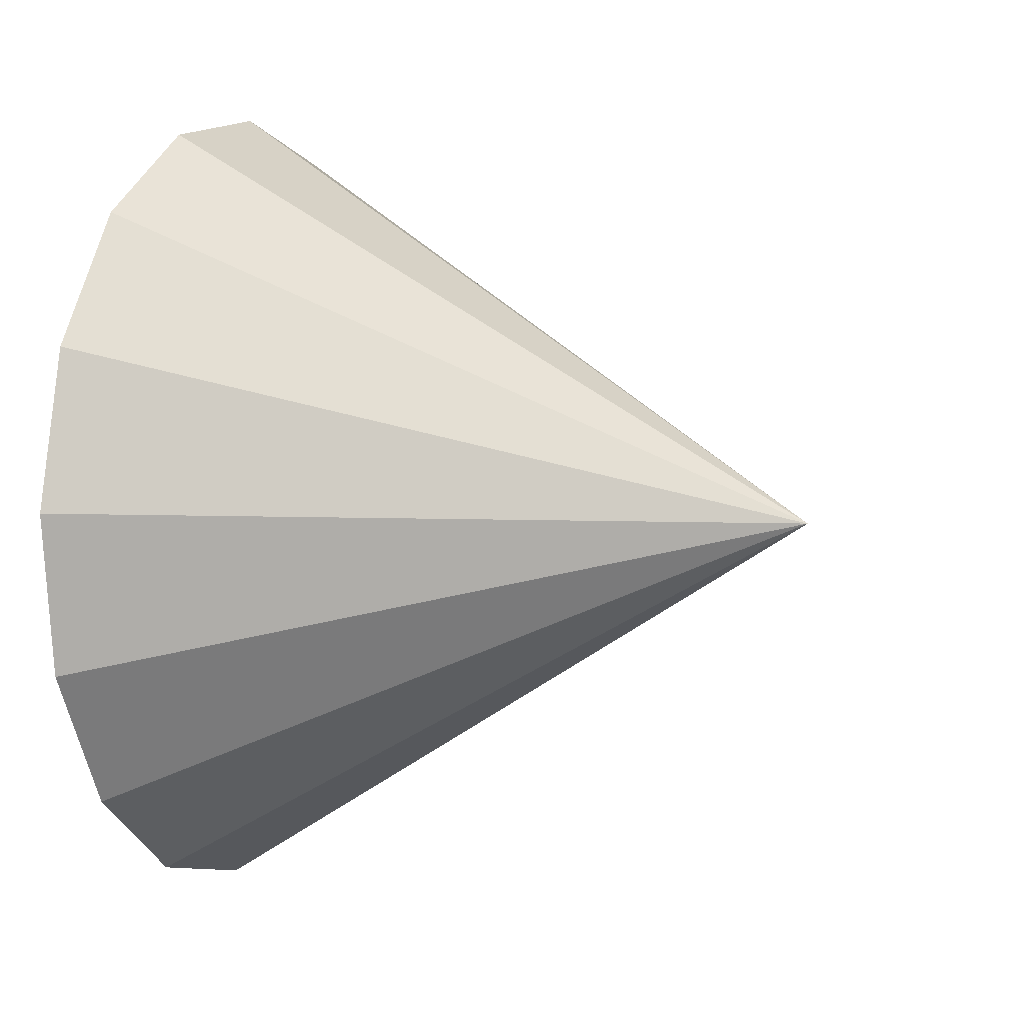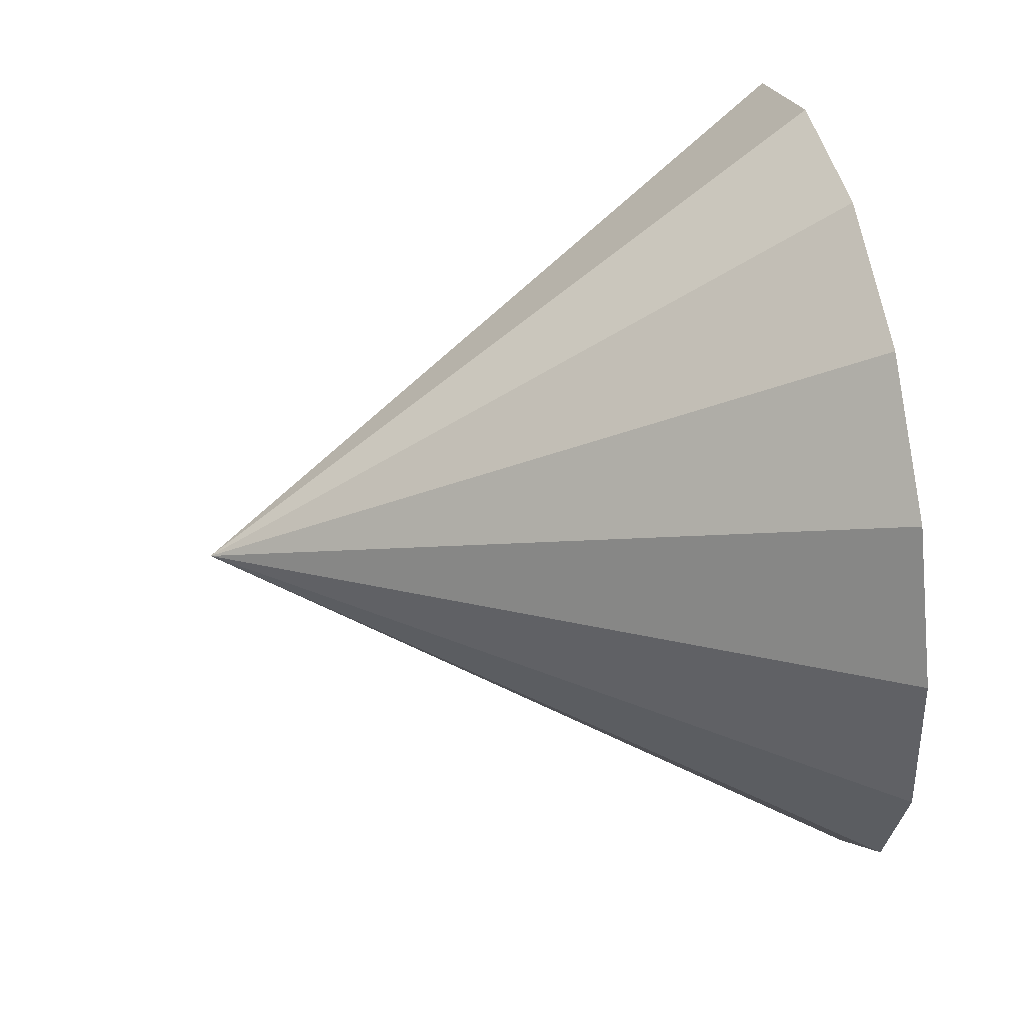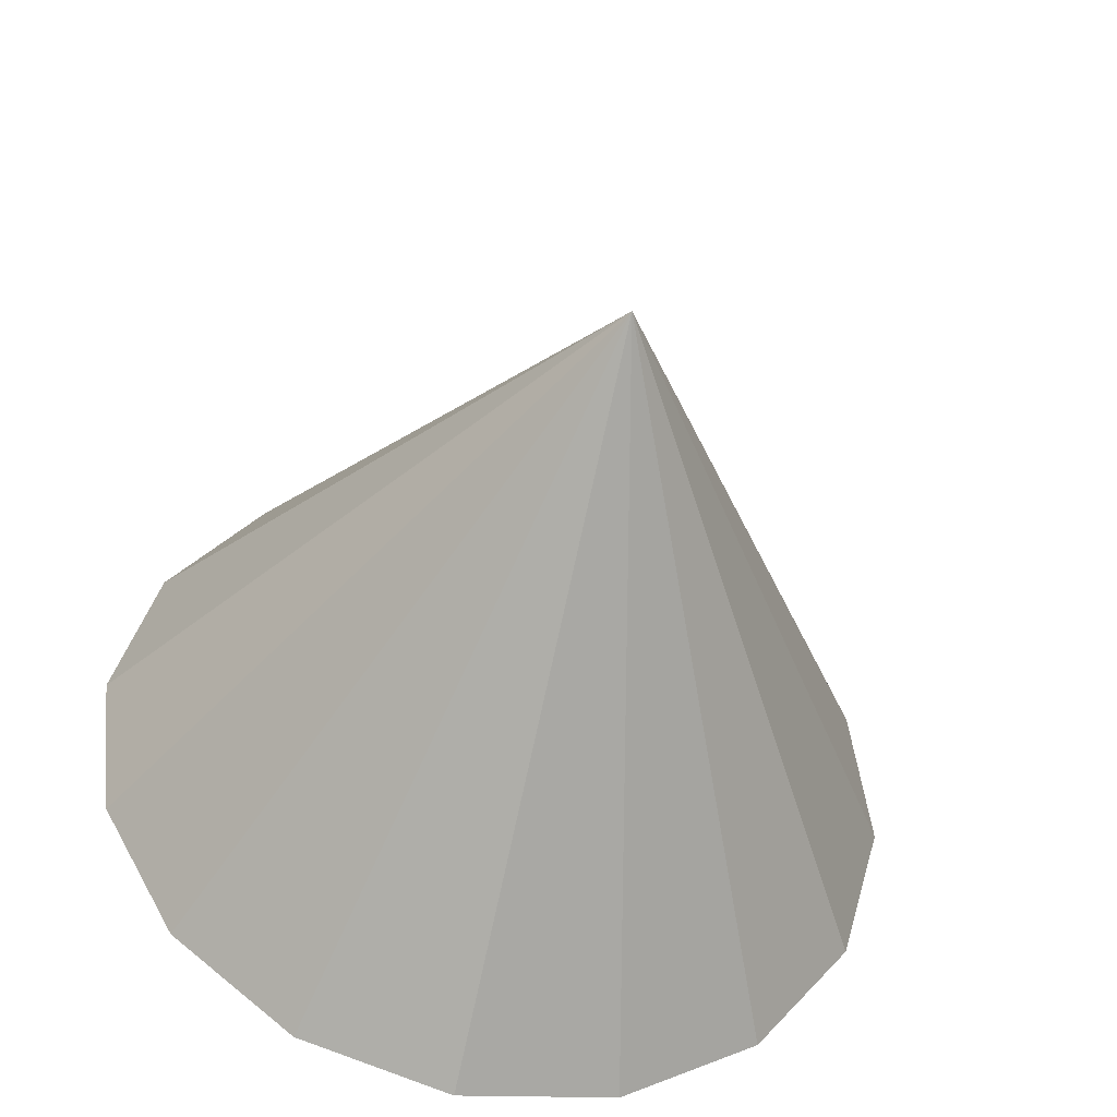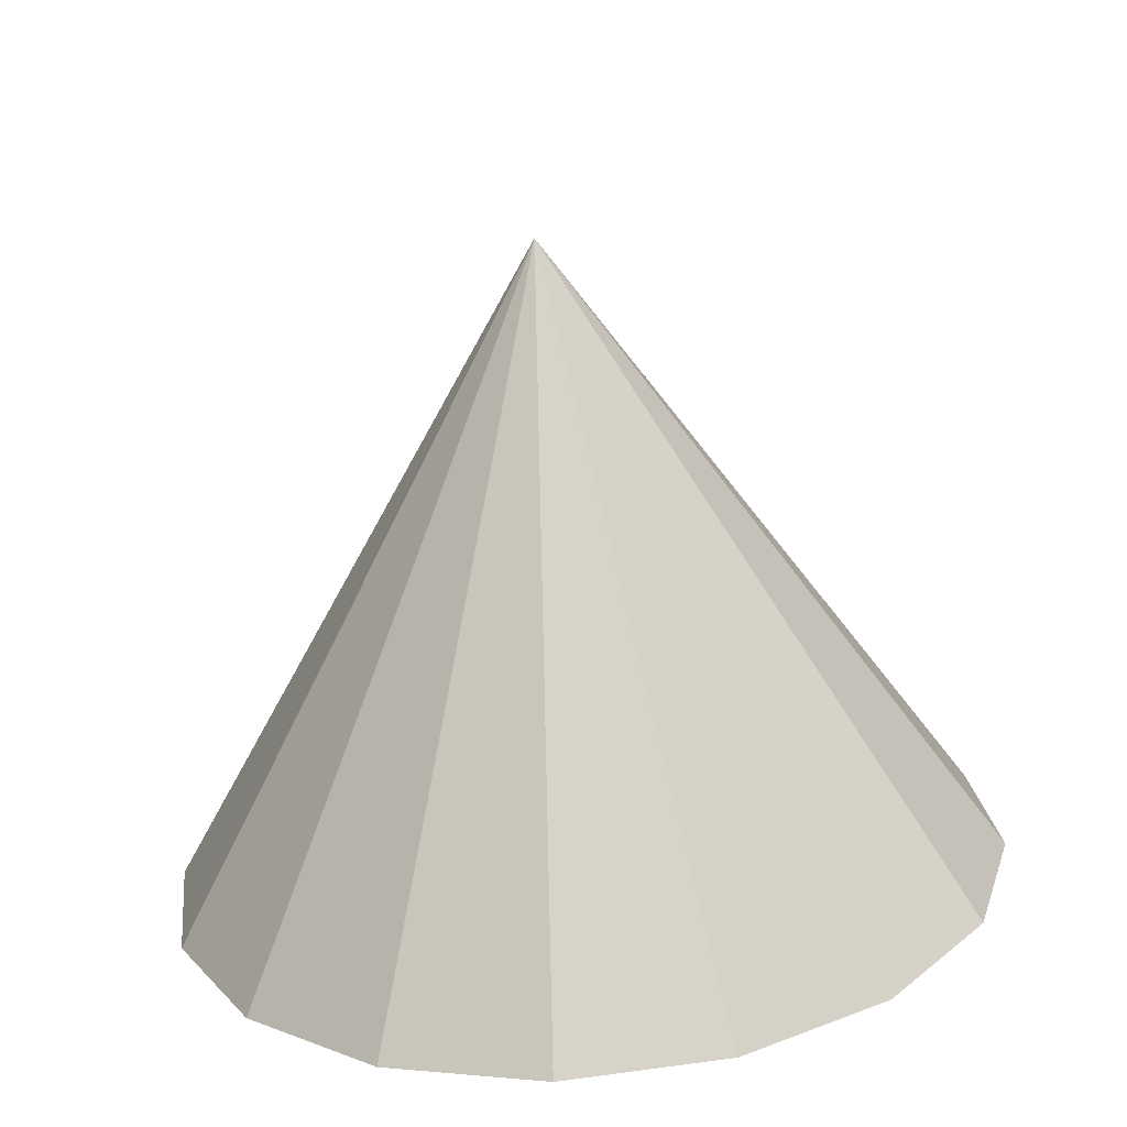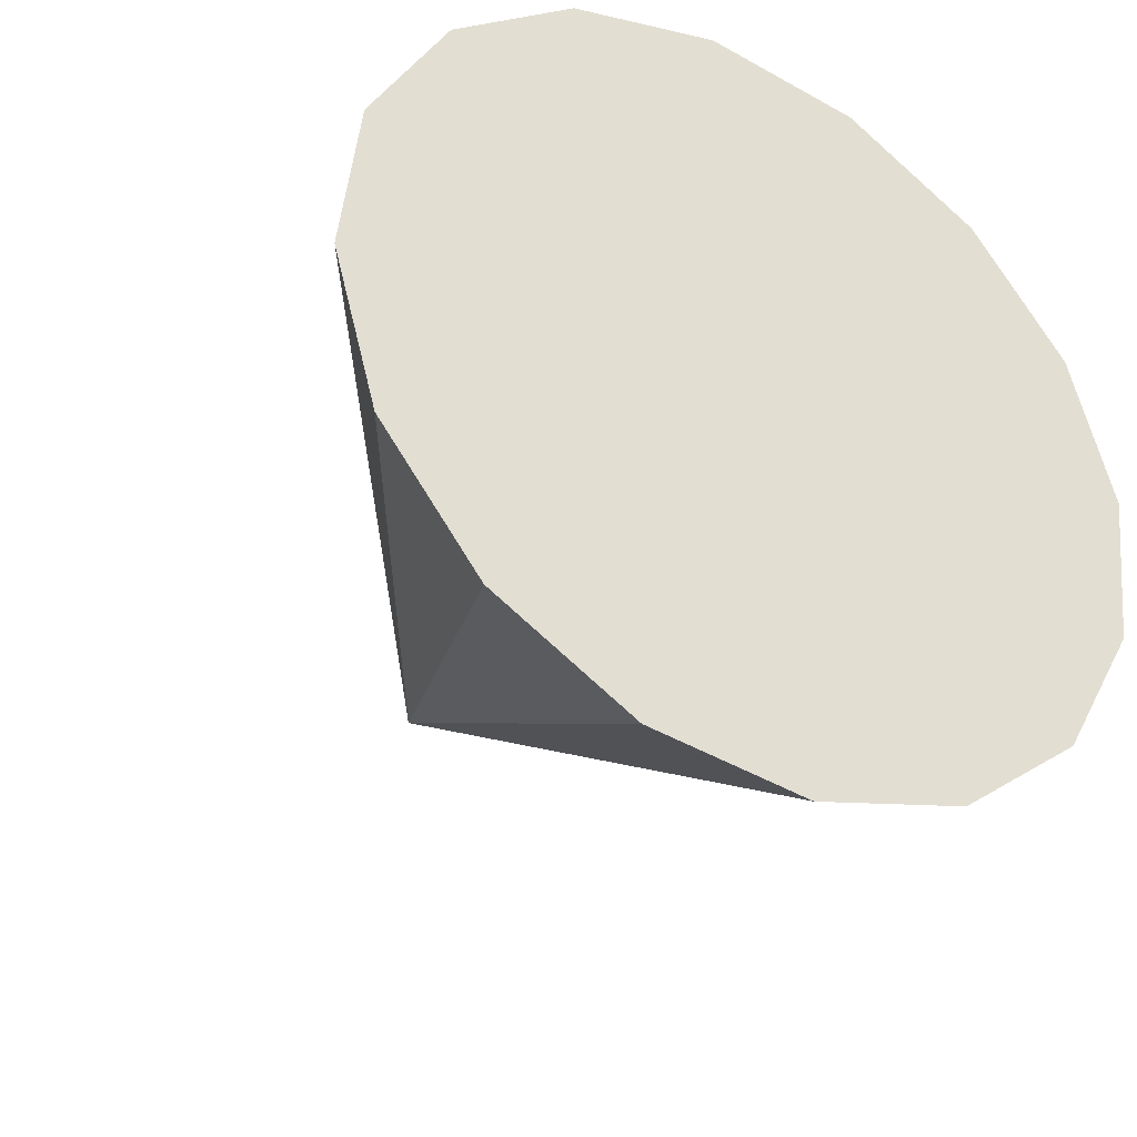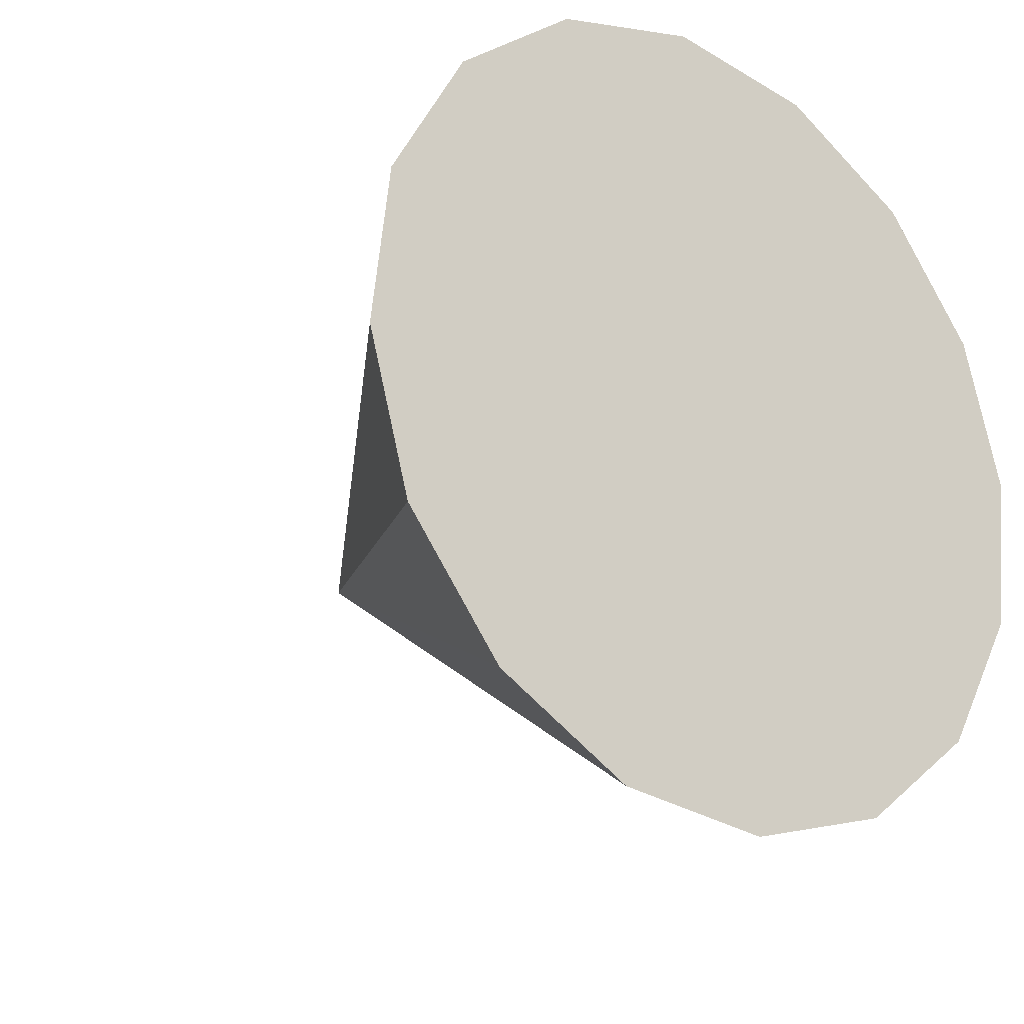
<metadata>
{"format":"obj","ext":"obj","renderer":"f3d","projection":"perspective","resolution":1024,"background":"white","views":[{"elev":7.4,"azim":21.0,"up":"+Y"},{"elev":48.9,"azim":169.4,"up":"+Z"},{"elev":-43.6,"azim":78.0,"up":"+Y"},{"elev":-68.7,"azim":94.5,"up":"+Y"},{"elev":-36.3,"azim":-121.4,"up":"+Y"},{"elev":-22.6,"azim":-128.9,"up":"+Y"}]}
</metadata>
<code>
o Cone.039_Cone.1879
v 0.05922 -1.365 -2.995
v 0.06048 -1.762 -2.681
v 0.06063 -2.008 -2.238
v 0.05966 -2.066 -1.736
v 0.05772 -1.927 -1.249
v 0.0551 -1.613 -0.8525
v 0.0522 -1.171 -0.6065
v 0.04946 -0.668 -0.5485
v 2.053 -0.7631 -1.836
v 0.0473 -0.1814 -0.6872
v 0.04604 0.2151 -1.002
v 0.04589 0.4611 -1.444
v 0.04686 0.5192 -1.947
v 0.0488 0.3805 -2.433
v 0.05142 0.06607 -2.83
v 0.05432 -0.3761 -3.076
v 0.05706 -0.8788 -3.134
f 1 9 2
f 2 9 3
f 3 9 4
f 4 9 5
f 5 9 6
f 6 9 7
f 7 9 8
f 8 9 10
f 10 9 11
f 11 9 12
f 12 9 13
f 13 9 14
f 14 9 15
f 15 9 16
f 16 9 17
f 17 9 1
f 4 8 13
f 17 1 2
f 2 3 17
f 3 4 17
f 4 5 6
f 6 7 4
f 7 8 4
f 8 10 11
f 11 12 13
f 13 14 15
f 15 16 17
f 8 11 13
f 13 15 17
f 17 4 13

</code>
